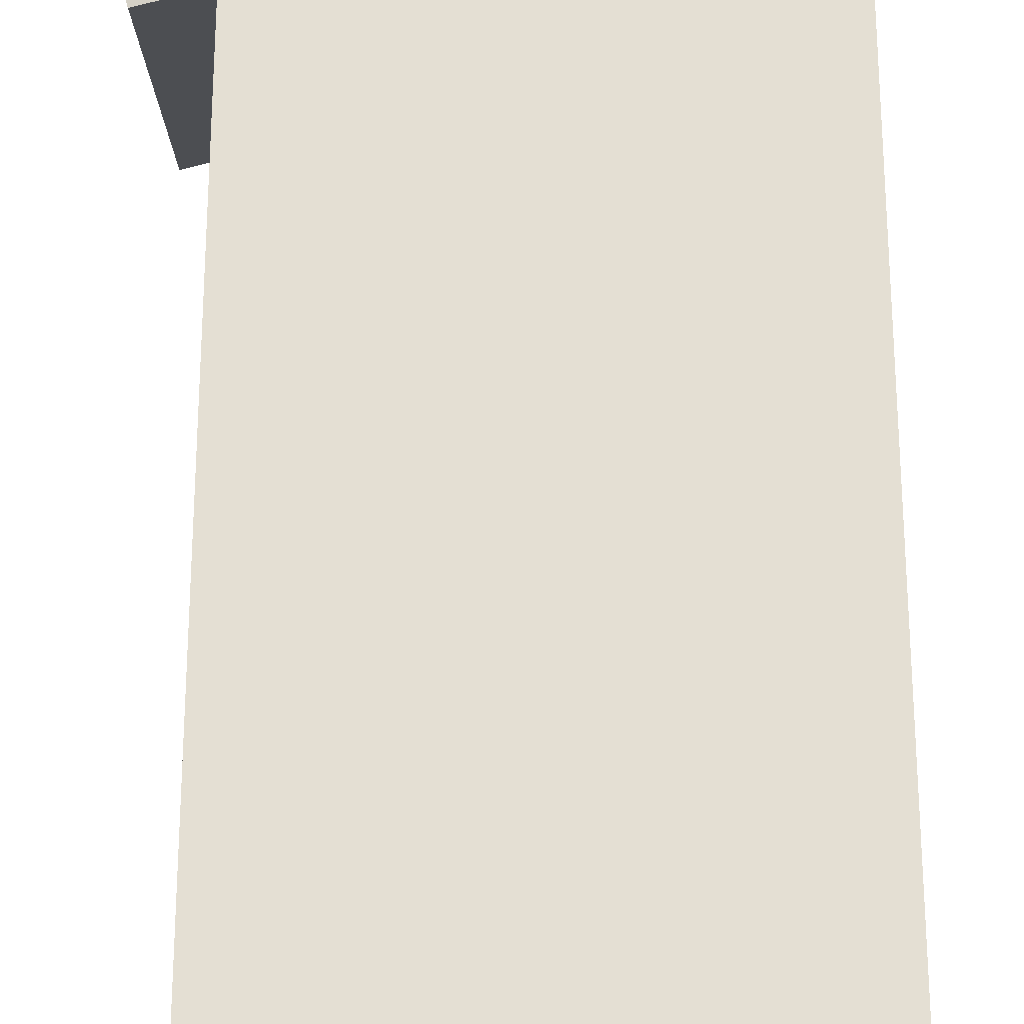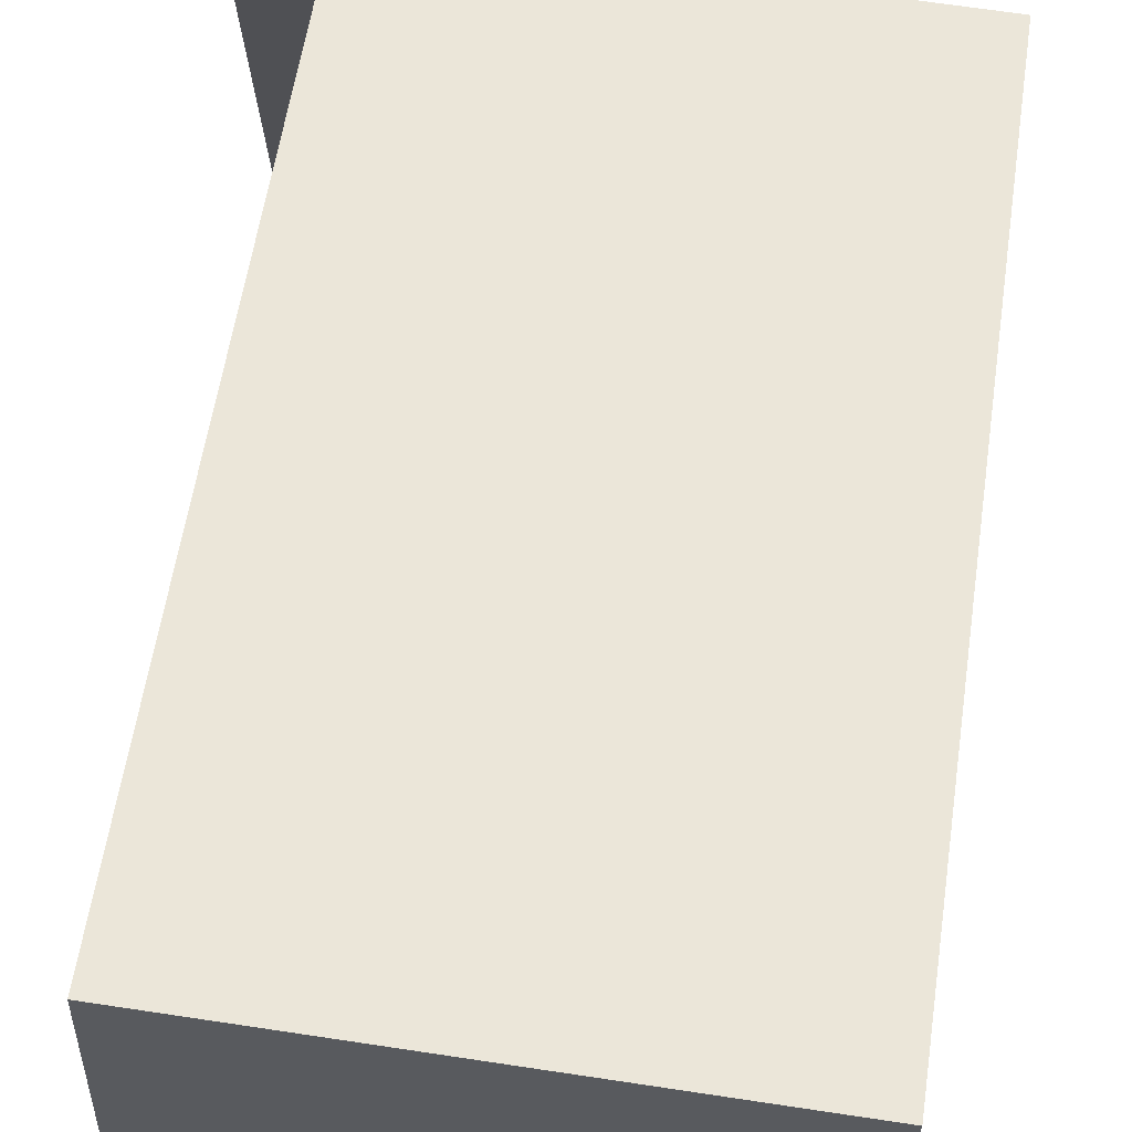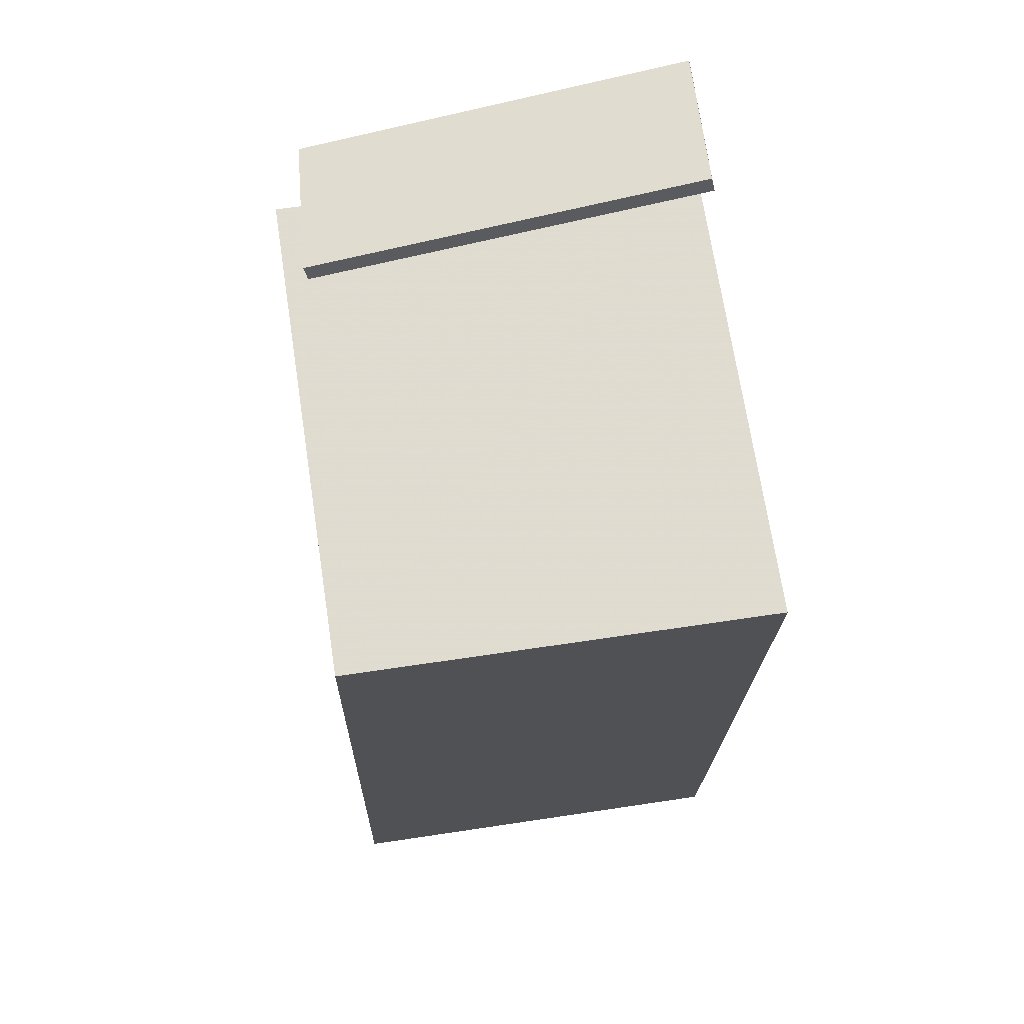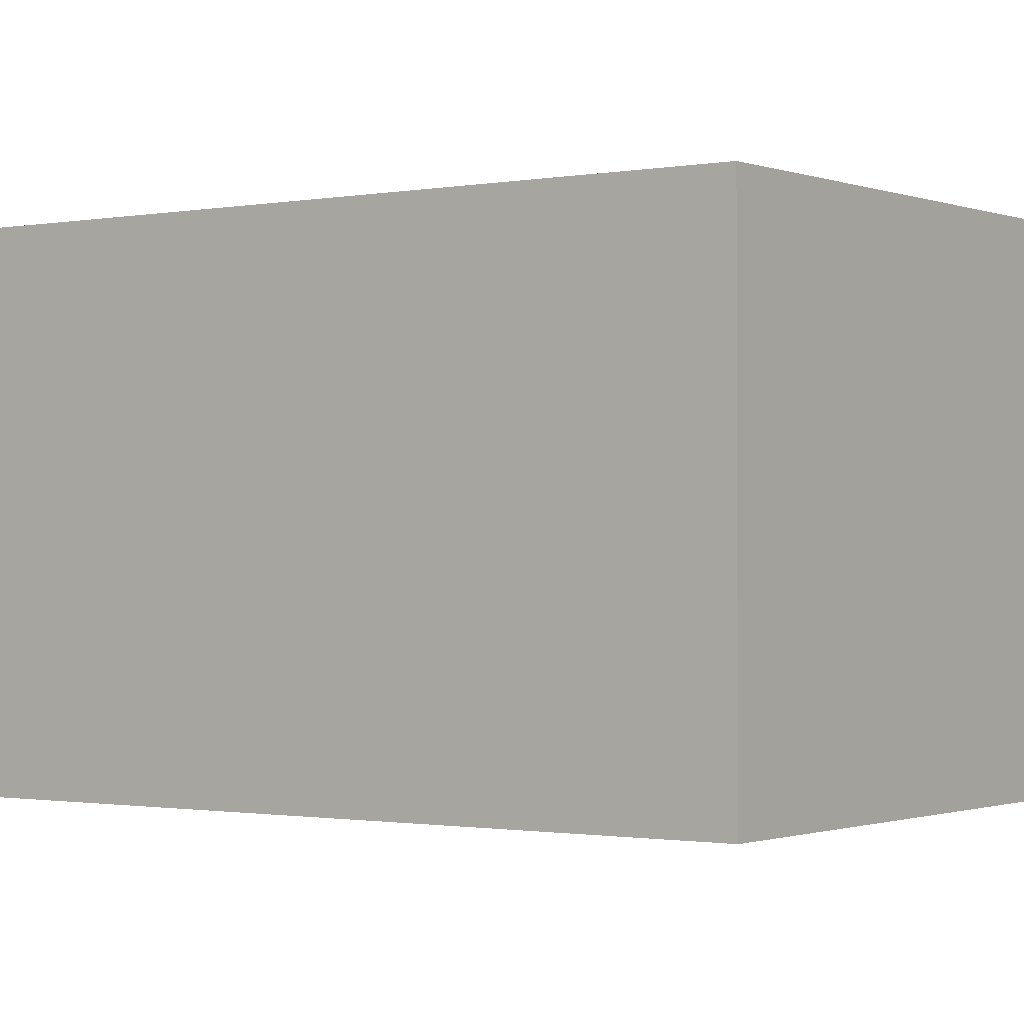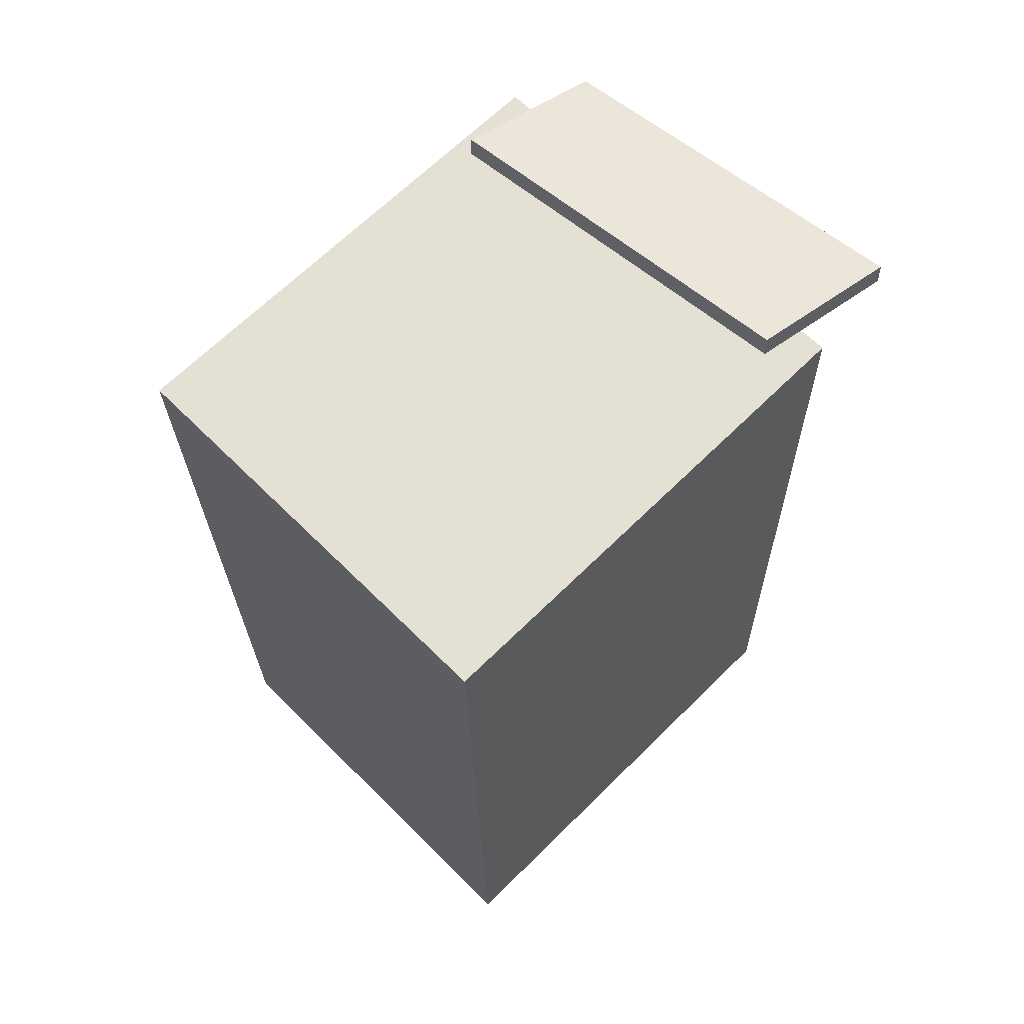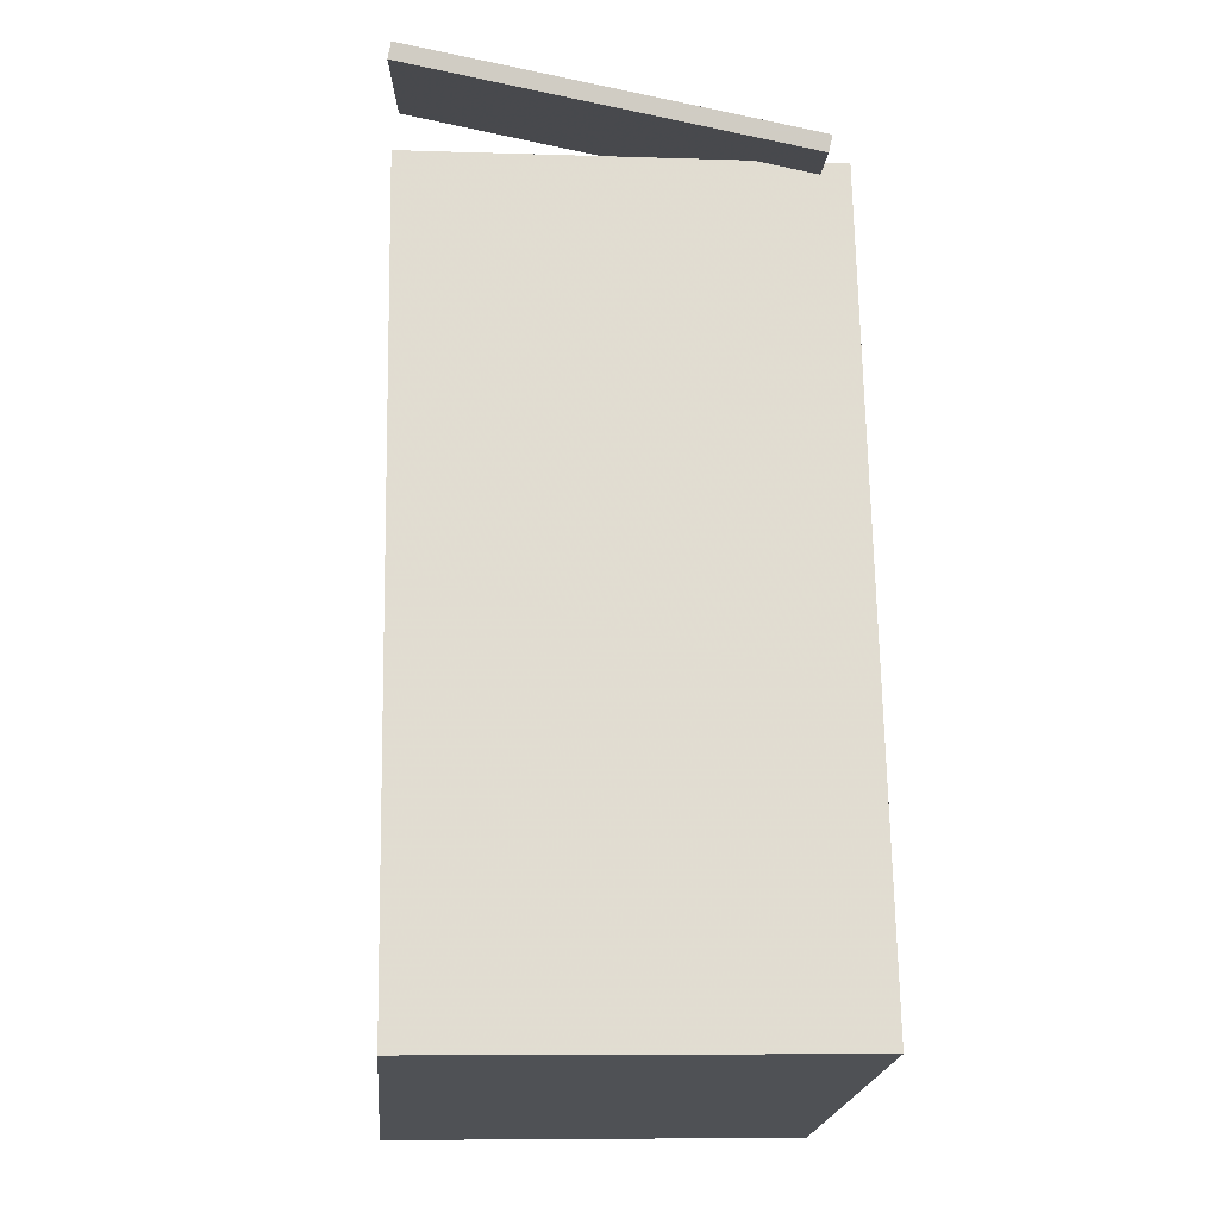
<metadata>
{"format":"obj","ext":"obj","renderer":"f3d","projection":"perspective","resolution":1024,"background":"white","views":[{"elev":67.8,"azim":-2.0,"up":"+Z"},{"elev":58.9,"azim":6.4,"up":"+Z"},{"elev":68.2,"azim":82.7,"up":"+Y"},{"elev":-2.5,"azim":123.7,"up":"+Z"},{"elev":63.1,"azim":136.6,"up":"+Y"},{"elev":-18.2,"azim":-93.5,"up":"+Y"}]}
</metadata>
<code>
v -0.1392 0.4871 -0.1758
v -0.1371 0.4101 0.2093
v -0.1356 0.4713 -0.179
v -0.1334 0.3943 0.2061
v -0.2916 0.453 -0.1818
v -0.2894 0.376 0.2033
v -0.2879 0.4372 -0.185
v -0.2858 0.3602 0.2002
f 1.0 7.0 5.0
f 1.0 3.0 7.0
f 1.0 4.0 3.0
f 1.0 2.0 4.0
f 3.0 8.0 7.0
f 3.0 4.0 8.0
f 5.0 7.0 8.0
f 5.0 8.0 6.0
f 1.0 5.0 6.0
f 1.0 6.0 2.0
f 2.0 6.0 8.0
f 2.0 8.0 4.0
v -0.255 -0.4181 -0.1688
v -0.2448 -0.412 0.2434
v -0.2269 0.3823 -0.1814
v -0.2167 0.3885 0.2308
v 0.2175 -0.4349 -0.1802
v 0.2277 -0.4288 0.232
v 0.2457 0.3656 -0.1928
v 0.2558 0.3717 0.2194
f 9.0 15.0 13.0
f 9.0 11.0 15.0
f 9.0 12.0 11.0
f 9.0 10.0 12.0
f 11.0 16.0 15.0
f 11.0 12.0 16.0
f 13.0 15.0 16.0
f 13.0 16.0 14.0
f 9.0 13.0 14.0
f 9.0 14.0 10.0
f 10.0 14.0 16.0
f 10.0 16.0 12.0

</code>
